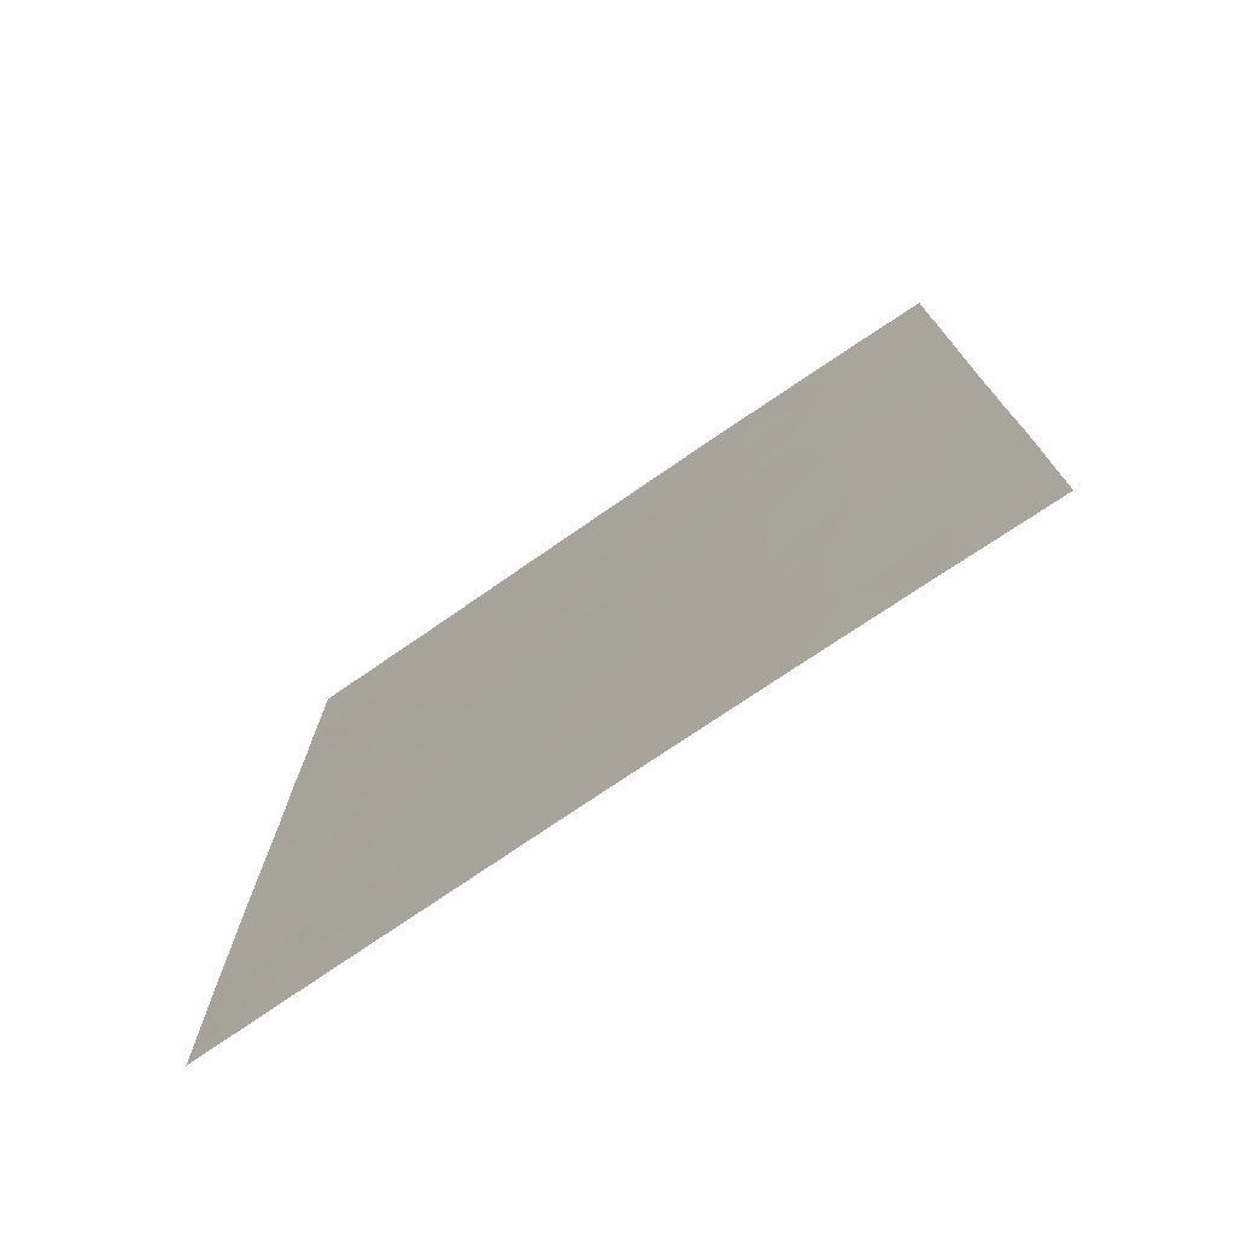
<metadata>
{"format":"obj","ext":"obj","renderer":"f3d","projection":"perspective","resolution":1024,"background":"white","views":[{"elev":-76.0,"azim":35.2,"up":"+Z"}]}
</metadata>
<code>
v 30.5 46.01 -1.362
v 31.78 46.04 -0.2601
v 22.2 45.91 1.071
v 28.81 45.98 4.157
v 29.74 45.99 7.624
v 28.01 45.97 7.624
v 29.36 45.99 -5.521
v 26.44 45.95 1.569
v 28.09 45.97 1.178
v 26.12 45.95 6.922
v 26.64 45.96 5.509
v 32.77 46.06 3.795
v 26.82 45.95 -4.985
v 22.19 45.91 2.972
v 22.2 45.92 4.14
v 33.94 46.11 -4.326
v 33.94 46.11 -4.088
v 29.25 45.99 -6.498
v 28.12 45.97 -7.624
v 27.75 45.96 -6.269
v 24.24 45.91 -7.624
v 32.27 46.06 -7.624
v 30.3 46.01 -7.624
v 31.13 46.03 -6.219
v 33.93 46.11 -6.292
v 33.1 46.08 -4.683
v 31.51 46.03 7.624
v 31.94 46.04 6.607
v 24.66 45.92 -2.667
v 24.07 45.92 -0.6092
v 33.93 46.1 1.353
v 32.97 46.07 1
v 22.19 45.89 -2.824
v 22.2 45.89 -3.137
v 30.96 46.03 -4.925
v 33.31 46.07 5.951
v 29.72 46 -7.624
v 26.23 45.94 -7.624
v 32.69 46.07 -7.624
v 33.93 46.11 -7.624
v 27.33 45.96 -2.329
v 27.03 45.95 -3.934
v 22.18 45.9 -5.131
v 23.74 45.92 -5.149
v 23.11 45.9 -2.546
v 26.49 45.94 -6.065
v 32.93 46.07 2.403
v 22.2 45.9 -7.34
v 23.56 45.9 -6.26
v 22.21 45.92 7.624
v 22.51 45.92 7.624
v 22.21 45.92 7.263
v 25.53 45.93 -3.897
v 27.87 45.97 2.649
v 25.88 45.94 -1.298
v 30.56 46.01 6.567
v 22.18 45.9 -5.854
v 27.11 45.95 -7.624
v 24.84 45.94 3.643
v 25.08 45.92 -5.225
v 31.83 46.03 5.51
v 32.94 46.06 7.624
v 33.94 46.09 7.624
v 33.93 46.09 6.185
v 22.2 45.9 -0.8728
v 27.13 45.96 3.99
v 26.33 45.95 3.322
v 24.89 45.94 5.989
v 28.6 45.98 -3.2
v 31.12 46.03 -3.487
v 22.2 45.89 -7.624
v 26.1 45.94 -3.045
v 26.27 45.95 7.624
v 33.93 46.1 -0.03826
v 33.93 46.1 -1.767
v 33.29 46.09 -1.872
v 25.32 45.95 7.624
v 22.19 45.92 5.309
v 23.17 45.92 3.861
v 28.25 45.98 4.997
v 29.68 46 -3.953
v 28.59 45.98 -1.873
v 22.2 45.9 -0.5927
v 30.34 46.01 -2.376
v 28.83 45.98 0.2488
v 27.45 45.96 6.539
v 23.64 45.92 2.274
v 29.29 45.99 -0.8078
v 23.96 45.94 7.624
v 24.12 45.93 5.087
v 30.41 46.01 0.1484
v 29.86 46 1.6
v 31.73 46.04 -1.881
v 27.08 45.95 -0.02089
v 32.6 46.07 -5.939
v 25.76 45.95 4.444
v 27.69 45.96 -0.8826
v 24.46 45.93 0.907
v 33.93 46.1 -2.171
v 31.45 46.03 4.352
v 29.12 45.98 6.163
v 31.3 46.03 2.906
v 23.54 45.92 0.5038
v 30.35 46.01 5.093
v 23.21 45.9 -7.624
v 33.17 46.07 4.553
v 23.29 45.91 -3.963
v 33.93 46.09 2.909
v 33.94 46.09 4.523
v 24.19 45.91 -3.757
v 25.07 45.93 -6.447
v 28.36 45.98 -4.902
v 29.19 45.99 2.383
v 30.1 46 3.211
v 32.67 46.07 -3.334
v 31.89 46.05 -4.845
v 31.51 46.03 1.285
v 32.81 46.07 -0.6695
v 25.3 45.94 2.024
v 23.25 45.93 6.261
v 25.41 45.93 0.3021
v 31.14 46.03 -0.811
v 31.1 46.03 -0.05582
v 30.46 46.01 -0.6068
v 25.5 45.95 6.455
v 25.76 45.95 5.749
v 26.38 45.95 6.215
v 27.59 45.96 -4.943
v 27.29 45.95 -5.627
v 28.06 45.97 -5.585
v 28.56 45.98 -5.895
v 28.86 45.98 -5.212
v 22.2 45.91 3.556
v 22.68 45.91 3.417
v 22.69 45.92 4.001
v 28.69 45.98 -7.061
v 28.5 45.98 -6.383
v 27.94 45.97 -6.946
v 31.29 46.03 -7.624
v 31.7 46.04 -6.922
v 30.72 46.02 -6.922
v 33.94 46.11 -5.309
v 33.52 46.09 -4.504
v 33.52 46.09 -5.487
v 32.85 46.08 -5.311
v 33.27 46.09 -6.115
v 24.37 45.92 -1.638
v 25.27 45.93 -1.983
v 24.97 45.93 -0.9537
v 22.19 45.89 -2.981
v 22.74 45.9 -3.55
v 22.74 45.9 -3.394
v 29.31 45.99 -6.01
v 33.94 46.11 -4.207
v 33.52 46.09 -4.386
v 32.63 46.05 6.279
v 33.12 46.07 6.788
v 32.44 46.05 7.116
v 25.23 45.93 -7.624
v 25.65 45.93 -7.035
v 24.65 45.92 -7.035
v 30.19 46.01 -6.359
v 29.77 46 -7.061
v 33.93 46.11 -6.958
v 33.31 46.09 -6.958
v 33.31 46.09 -7.624
v 27.18 45.95 -3.132
v 26.72 45.95 -2.687
v 26.57 45.95 -3.49
v 22.19 45.9 -4.134
v 22.73 45.9 -4.547
v 22.96 45.91 -5.14
v 23.52 45.91 -4.556
v 25.95 45.94 -5.105
v 26.18 45.94 -4.441
v 25.3 45.93 -4.561
v 33.43 46.08 2.656
v 33.35 46.08 3.352
v 32.85 46.07 3.099
v 22.36 45.92 7.624
v 22.21 45.92 7.444
v 22.36 45.92 7.444
v 32.48 46.06 -7.624
v 32.65 46.07 -6.782
v 32.44 46.06 -6.782
v 22.2 45.91 2.021
v 22.92 45.91 1.673
v 22.91 45.92 2.623
v 28.92 45.98 -7.624
v 29.49 46 -7.061
v 33.55 46.08 3.731
v 32.97 46.07 4.174
v 31.76 46.04 -1.07
v 31.12 46.03 -1.621
v 31.04 46.02 7.095
v 31.25 46.02 6.587
v 31.73 46.03 7.116
v 24.64 45.92 -4.491
v 24.86 45.92 -3.827
v 27.15 45.96 2.109
v 27.26 45.96 1.373
v 27.98 45.97 1.913
v 33.44 46.07 7.624
v 33.44 46.07 6.905
v 33.94 46.09 6.905
v 23.14 45.91 -0.741
v 22.65 45.9 -1.71
v 23.59 45.91 -1.578
v 23.13 45.91 -0.6009
v 22.2 45.9 -0.7328
v 26.04 45.95 3.883
v 26.73 45.96 3.656
v 26.45 45.95 4.217
v 26.66 45.95 -5.525
v 27.12 45.95 -6.167
v 26.8 45.95 -6.845
v 27.43 45.96 -6.946
v 30.63 46.01 7.624
v 30.15 46 7.095
v 33.93 46.1 -0.9027
v 33.37 46.09 -0.3539
v 33.37 46.09 -1.218
v 32.57 46.05 5.731
v 32.5 46.05 5.032
v 33.24 46.07 5.252
v 25.8 45.95 7.624
v 25.72 45.95 7.273
v 26.19 45.95 7.273
v 27.45 45.97 5.253
v 26.89 45.96 4.749
v 27.69 45.97 4.493
v 22.2 45.92 4.725
v 22.68 45.92 4.585
v 24.41 45.92 -5.187
v 23.97 45.91 -4.453
v 33.45 46.08 1.177
v 33.43 46.08 1.878
v 32.95 46.07 1.702
v 23.89 45.91 -2.607
v 30.01 46.01 -3.165
v 30.4 46.01 -3.72
v 30.73 46.02 -2.931
v 30.32 46.01 -4.439
v 31.04 46.03 -4.206
v 27.62 45.96 -7.624
v 31.89 46.03 6.059
v 27.96 45.97 -2.764
v 28.6 45.98 -2.537
v 27.96 45.97 -2.101
v 22.65 45.9 -2.685
v 23.2 45.91 -3.255
v 33.55 46.08 4.538
v 33.62 46.08 5.237
v 23.65 45.91 -3.152
v 23.74 45.91 -3.86
v 26.36 45.94 -6.845
v 26.67 45.95 -7.624
v 29.84 46 6.365
v 29.74 46 5.628
v 30.46 46.01 5.83
v 27.1 45.96 2.986
v 26.38 45.95 2.446
v 28.34 45.97 3.403
v 27.97 45.97 4.074
v 27.5 45.96 3.319
v 33.93 46.09 2.131
v 24.32 45.91 -6.354
v 23.9 45.91 -6.942
v 29.14 45.99 -3.576
v 29.47 45.99 -2.788
v 27.85 45.97 5.768
v 27.05 45.96 6.024
v 23.65 45.92 4.474
v 24.01 45.93 3.752
v 24.48 45.93 4.365
v 25.38 45.93 -2.856
v 25.99 45.94 -2.171
v 31.64 46.03 4.931
v 31.09 46.02 5.301
v 30.9 46.02 4.722
v 31.05 46.03 -5.572
v 31.51 46.04 -5.532
v 31.43 46.04 -4.885
v 32.3 46.06 -0.4648
v 32.89 46.07 0.1654
v 32.38 46.06 0.3701
v 33.93 46.1 0.6575
v 33.45 46.09 0.481
v 32.27 46.06 -1.275
v 25.11 45.94 6.806
v 24.64 45.94 7.624
v 24.42 45.94 6.806
v 23.23 45.93 7.624
v 22.88 45.92 6.942
v 23.6 45.93 6.942
v 23.15 45.93 5.198
v 22.2 45.92 6.286
v 22.72 45.93 5.785
v 22.73 45.92 6.762
v 26.6 45.95 -1.814
v 28.69 45.98 5.58
v 28.29 45.97 6.351
v 27.14 45.96 7.624
v 26.86 45.96 7.082
v 27.73 45.97 7.082
v 26.79 45.96 6.731
v 22.2 45.9 -1.849
v 28.48 45.98 -4.051
v 29.02 45.99 -4.428
v 22.18 45.9 -5.492
v 22.96 45.91 -5.501
v 22.87 45.9 -6.057
v 23.65 45.91 -5.705
v 24.41 45.92 -5.798
v 25.78 45.93 -6.256
v 25.79 45.93 -5.645
v 29.62 46 0.1986
v 30.14 46 0.8744
v 29.34 45.99 0.9246
v 29.52 46 -4.737
v 30.16 46.01 -5.223
v 30.25 46.01 -5.87
v 26.25 45.94 0.1406
v 26.76 45.95 0.774
v 25.92 45.94 0.9355
v 25.1 45.92 -3.282
v 25.82 45.93 -3.471
v 31.87 46.05 -6.079
v 32.25 46.06 -5.392
v 26.79 45.95 -1.09
v 27.39 45.96 -0.4517
v 26.48 45.95 -0.6596
v 30.23 46 4.152
v 30.78 46.02 3.781
v 22.87 45.91 0.7872
v 22.2 45.9 0.239
v 22.87 45.91 -0.04444
v 24.5 45.94 5.538
v 24.94 45.94 4.766
v 25.32 45.94 5.216
v 25.3 45.94 4.044
v 27.59 45.96 0.5784
v 26.92 45.95 -4.459
v 26.28 45.94 -3.916
v 25.59 45.94 3.483
v 25.07 45.94 2.833
v 25.82 45.94 2.673
v 25.87 45.94 1.796
v 31.65 46.04 0.5126
v 30.96 46.02 0.7168
v 24.24 45.93 2.959
v 24.47 45.93 2.149
v 23.41 45.92 3.068
v 28.53 45.98 4.577
v 26.2 45.95 4.976
v 30.42 46.01 -1.869
v 31.04 46.03 -2.128
v 27.51 45.96 -1.606
v 29.06 45.99 -0.2795
v 29.85 46 -0.3297
v 29.54 46 -1.618
v 29.89 46 -1.085
v 28.94 45.98 -1.341
v 27.81 45.96 -3.567
v 33.93 46.1 -1.969
v 33.61 46.1 -1.82
v 33.61 46.1 -2.022
v 33.93 46.11 -3.13
v 33.61 46.1 -2.98
v 31.51 46.04 -4.166
v 31.9 46.05 -3.41
v 32.28 46.06 -4.089
v 24.43 45.92 -3.212
v 29.47 45.99 -2.125
v 28.49 45.98 -0.8452
v 28.14 45.97 -1.378
v 25.64 45.94 -0.4981
v 28.26 45.97 -0.3169
v 27.96 45.97 0.1139
v 28.88 45.98 7.624
v 28.56 45.98 6.894
v 29.43 45.99 6.894
v 31.37 46.03 3.629
v 32.03 46.05 3.351
v 32.11 46.04 4.073
v 32.23 46.04 7.624
v 33.62 46.08 6.068
v 30.01 46 -7.624
v 29.3 45.99 5.045
v 29.58 45.99 4.625
v 32.11 46.05 2.655
v 23.72 45.91 -7.624
v 23.39 45.9 -6.942
v 31.2 46.02 6.038
v 29.46 45.99 3.684
v 22.2 45.9 -7.482
v 22.71 45.9 -7.624
v 22.71 45.9 -7.482
v 33.93 46.09 3.716
v 33.93 46.09 5.354
v 25.08 45.92 -5.836
v 32.31 46.05 4.453
v 24.07 45.93 6.125
v 23.68 45.93 5.674
v 32.5 46.07 -4.764
v 30.7 46.02 3.059
v 32.22 46.05 1.844
v 32.24 46.05 1.143
v 31.41 46.03 2.096
v 27.69 45.96 -4.418
v 28.97 45.98 1.389
v 29.52 45.99 1.992
v 28.64 45.98 1.78
v 30.58 46.01 2.253
v 30.69 46.02 1.443
v 29.98 46 2.406
v 29.64 46 2.797
v 28.53 45.98 2.516
v 29 45.98 3.27
v 23.59 45.92 1.389
v 24 45.92 0.7054
v 24.05 45.92 1.591
v 32.98 46.08 -2.603
v 33.31 46.09 -3.711
v 32.51 46.07 -1.876
v 32.2 46.06 -2.607
v 32.89 46.08 -4.008
v 31.43 46.04 -2.684
v 28.46 45.98 0.7132
v 22.19 45.9 -6.597
v 22.88 45.9 -6.8
v 33.05 46.08 -1.271
v 24.88 45.93 1.465
v 24.93 45.93 0.6045
v 25.36 45.94 1.163
v 24.74 45.93 -0.1535
v 24.26 45.92 0.1489
v 23.8 45.92 -0.0527
f 1 122 124
f 122 2 123
f 122 123 124
f 124 123 91
f 10 125 127
f 125 68 126
f 125 126 127
f 127 126 11
f 112 128 130
f 128 13 129
f 128 129 130
f 130 129 20
f 20 131 130
f 131 7 132
f 131 132 130
f 130 132 112
f 15 133 135
f 133 14 134
f 133 134 135
f 135 134 79
f 19 136 138
f 136 18 137
f 136 137 138
f 138 137 20
f 23 139 141
f 139 22 140
f 139 140 141
f 141 140 24
f 25 142 144
f 142 16 143
f 142 143 144
f 144 143 26
f 26 145 144
f 145 95 146
f 145 146 144
f 144 146 25
f 30 147 149
f 147 29 148
f 147 148 149
f 149 148 55
f 33 150 152
f 150 34 151
f 150 151 152
f 152 151 107
f 18 153 137
f 153 7 131
f 153 131 137
f 137 131 20
f 26 143 155
f 143 16 154
f 143 154 155
f 155 154 17
f 28 156 158
f 156 36 157
f 156 157 158
f 158 157 62
f 21 159 161
f 159 38 160
f 159 160 161
f 161 160 111
f 23 141 163
f 141 24 162
f 141 162 163
f 163 162 18
f 40 164 166
f 164 25 165
f 164 165 166
f 166 165 39
f 42 167 169
f 167 41 168
f 167 168 169
f 169 168 72
f 34 170 151
f 170 43 171
f 170 171 151
f 151 171 107
f 43 172 171
f 172 44 173
f 172 173 171
f 171 173 107
f 60 174 176
f 174 13 175
f 174 175 176
f 176 175 53
f 47 177 179
f 177 108 178
f 177 178 179
f 179 178 12
f 51 180 182
f 180 50 181
f 180 181 182
f 182 181 52
f 22 183 185
f 183 39 184
f 183 184 185
f 185 184 95
f 14 186 188
f 186 3 187
f 186 187 188
f 188 187 87
f 19 189 136
f 189 37 190
f 189 190 136
f 136 190 18
f 108 191 178
f 191 106 192
f 191 192 178
f 178 192 12
f 93 193 194
f 193 2 122
f 193 122 194
f 194 122 1
f 27 195 197
f 195 56 196
f 195 196 197
f 197 196 28
f 110 198 199
f 198 60 176
f 198 176 199
f 199 176 53
f 54 200 202
f 200 8 201
f 200 201 202
f 202 201 9
f 63 203 205
f 203 62 204
f 203 204 205
f 205 204 64
f 30 206 208
f 206 65 207
f 206 207 208
f 208 207 45
f 65 206 210
f 206 30 209
f 206 209 210
f 210 209 83
f 96 211 213
f 211 67 212
f 211 212 213
f 213 212 66
f 13 214 129
f 214 46 215
f 214 215 129
f 129 215 20
f 46 216 215
f 216 58 217
f 216 217 215
f 215 217 20
f 27 218 195
f 218 5 219
f 218 219 195
f 195 219 56
f 75 220 222
f 220 74 221
f 220 221 222
f 222 221 118
f 36 223 225
f 223 61 224
f 223 224 225
f 225 224 106
f 73 226 228
f 226 77 227
f 226 227 228
f 228 227 10
f 80 229 231
f 229 11 230
f 229 230 231
f 231 230 66
f 78 232 233
f 232 15 135
f 232 135 233
f 233 135 79
f 44 234 235
f 234 60 198
f 234 198 235
f 235 198 110
f 32 236 238
f 236 31 237
f 236 237 238
f 238 237 47
f 29 147 239
f 147 30 208
f 147 208 239
f 239 208 45
f 84 240 242
f 240 81 241
f 240 241 242
f 242 241 70
f 81 243 241
f 243 35 244
f 243 244 241
f 241 244 70
f 58 245 217
f 245 19 138
f 245 138 217
f 217 138 20
f 61 223 246
f 223 36 156
f 223 156 246
f 246 156 28
f 41 247 249
f 247 69 248
f 247 248 249
f 249 248 82
f 45 250 251
f 250 33 152
f 250 152 251
f 251 152 107
f 36 225 253
f 225 106 252
f 225 252 253
f 253 252 109
f 110 254 255
f 254 45 251
f 254 251 255
f 255 251 107
f 46 256 216
f 256 38 257
f 256 257 216
f 216 257 58
f 56 258 260
f 258 101 259
f 258 259 260
f 260 259 104
f 8 200 262
f 200 54 261
f 200 261 262
f 262 261 67
f 54 263 265
f 263 4 264
f 263 264 265
f 265 264 66
f 31 266 237
f 266 108 177
f 266 177 237
f 237 177 47
f 21 161 268
f 161 111 267
f 161 267 268
f 268 267 49
f 69 269 270
f 269 81 240
f 269 240 270
f 270 240 84
f 80 271 229
f 271 86 272
f 271 272 229
f 229 272 11
f 90 273 275
f 273 79 274
f 273 274 275
f 275 274 59
f 29 276 148
f 276 72 277
f 276 277 148
f 148 277 55
f 100 278 280
f 278 61 279
f 278 279 280
f 280 279 104
f 35 281 283
f 281 24 282
f 281 282 283
f 283 282 116
f 2 284 286
f 284 118 285
f 284 285 286
f 286 285 32
f 74 287 288
f 287 31 236
f 287 236 288
f 288 236 32
f 2 193 284
f 193 93 289
f 193 289 284
f 284 289 118
f 10 227 125
f 227 77 290
f 227 290 125
f 125 290 68
f 77 291 290
f 291 89 292
f 291 292 290
f 290 292 68
f 89 293 295
f 293 51 294
f 293 294 295
f 295 294 120
f 78 233 296
f 233 79 273
f 233 273 296
f 296 273 90
f 52 297 299
f 297 78 298
f 297 298 299
f 299 298 120
f 72 168 277
f 168 41 300
f 168 300 277
f 277 300 55
f 80 301 271
f 301 101 302
f 301 302 271
f 271 302 86
f 6 303 305
f 303 73 304
f 303 304 305
f 305 304 86
f 73 228 304
f 228 10 306
f 228 306 304
f 304 306 86
f 10 127 306
f 127 11 272
f 127 272 306
f 306 272 86
f 65 307 207
f 307 33 250
f 307 250 207
f 207 250 45
f 81 269 309
f 269 69 308
f 269 308 309
f 309 308 112
f 43 310 172
f 310 57 311
f 310 311 172
f 172 311 44
f 57 312 311
f 312 49 313
f 312 313 311
f 311 313 44
f 49 267 313
f 267 111 314
f 267 314 313
f 313 314 44
f 38 256 160
f 256 46 315
f 256 315 160
f 160 315 111
f 46 214 316
f 214 13 174
f 214 174 316
f 316 174 60
f 85 317 319
f 317 91 318
f 317 318 319
f 319 318 92
f 81 320 243
f 320 7 321
f 320 321 243
f 243 321 35
f 7 322 321
f 322 24 281
f 322 281 321
f 321 281 35
f 121 323 325
f 323 94 324
f 323 324 325
f 325 324 8
f 72 276 327
f 276 29 326
f 276 326 327
f 327 326 53
f 39 165 184
f 165 25 146
f 165 146 184
f 184 146 95
f 24 140 328
f 140 22 185
f 140 185 328
f 328 185 95
f 95 329 328
f 329 116 282
f 329 282 328
f 328 282 24
f 55 330 332
f 330 97 331
f 330 331 332
f 332 331 94
f 104 333 280
f 333 114 334
f 333 334 280
f 280 334 100
f 103 335 337
f 335 3 336
f 335 336 337
f 337 336 83
f 68 338 340
f 338 90 339
f 338 339 340
f 340 339 96
f 90 275 339
f 275 59 341
f 275 341 339
f 339 341 96
f 8 324 201
f 324 94 342
f 324 342 201
f 201 342 9
f 53 175 344
f 175 13 343
f 175 343 344
f 344 343 42
f 67 345 347
f 345 59 346
f 345 346 347
f 347 346 119
f 119 348 347
f 348 8 262
f 348 262 347
f 347 262 67
f 2 349 123
f 349 117 350
f 349 350 123
f 123 350 91
f 119 346 352
f 346 59 351
f 346 351 352
f 352 351 87
f 59 274 351
f 274 79 353
f 274 353 351
f 351 353 87
f 96 341 211
f 341 59 345
f 341 345 211
f 211 345 67
f 4 354 264
f 354 80 231
f 354 231 264
f 264 231 66
f 11 126 355
f 126 68 340
f 126 340 355
f 355 340 96
f 96 213 355
f 213 66 230
f 213 230 355
f 355 230 11
f 1 356 194
f 356 84 357
f 356 357 194
f 194 357 93
f 55 300 330
f 300 41 358
f 300 358 330
f 330 358 97
f 91 317 360
f 317 85 359
f 317 359 360
f 360 359 88
f 82 361 363
f 361 1 362
f 361 362 363
f 363 362 88
f 1 124 362
f 124 91 360
f 124 360 362
f 362 360 88
f 69 247 364
f 247 41 167
f 247 167 364
f 364 167 42
f 99 365 367
f 365 75 366
f 365 366 367
f 367 366 76
f 17 368 369
f 368 99 367
f 368 367 369
f 369 367 76
f 70 244 370
f 244 35 283
f 244 283 370
f 370 283 116
f 115 371 372
f 371 70 370
f 371 370 372
f 372 370 116
f 53 344 327
f 344 42 169
f 344 169 327
f 327 169 72
f 29 239 373
f 239 45 254
f 239 254 373
f 373 254 110
f 69 270 248
f 270 84 374
f 270 374 248
f 248 374 82
f 82 363 376
f 363 88 375
f 363 375 376
f 376 375 97
f 55 332 377
f 332 94 323
f 332 323 377
f 377 323 121
f 94 331 379
f 331 97 378
f 331 378 379
f 379 378 85
f 41 249 358
f 249 82 376
f 249 376 358
f 358 376 97
f 88 359 375
f 359 85 378
f 359 378 375
f 375 378 97
f 5 380 382
f 380 6 381
f 380 381 382
f 382 381 101
f 100 383 385
f 383 102 384
f 383 384 385
f 385 384 12
f 28 158 197
f 158 62 386
f 158 386 197
f 197 386 27
f 62 157 204
f 157 36 387
f 157 387 204
f 204 387 64
f 18 190 163
f 190 37 388
f 190 388 163
f 163 388 23
f 18 162 153
f 162 24 322
f 162 322 153
f 153 322 7
f 5 382 219
f 382 101 258
f 382 258 219
f 219 258 56
f 104 389 390
f 389 80 354
f 389 354 390
f 390 354 4
f 12 384 179
f 384 102 391
f 384 391 179
f 179 391 47
f 105 392 393
f 392 21 268
f 392 268 393
f 393 268 49
f 14 188 134
f 188 87 353
f 188 353 134
f 134 353 79
f 56 394 196
f 394 61 246
f 394 246 196
f 196 246 28
f 104 390 333
f 390 4 395
f 390 395 333
f 333 395 114
f 61 394 279
f 394 56 260
f 394 260 279
f 279 260 104
f 48 396 398
f 396 71 397
f 396 397 398
f 398 397 105
f 108 399 191
f 399 109 252
f 399 252 191
f 191 252 106
f 36 253 387
f 253 109 400
f 253 400 387
f 387 400 64
f 107 173 255
f 173 44 235
f 173 235 255
f 255 235 110
f 104 259 389
f 259 101 301
f 259 301 389
f 389 301 80
f 111 401 314
f 401 60 234
f 401 234 314
f 314 234 44
f 106 224 402
f 224 61 278
f 224 278 402
f 402 278 100
f 100 385 402
f 385 12 192
f 385 192 402
f 402 192 106
f 89 295 292
f 295 120 403
f 295 403 292
f 292 403 68
f 120 294 299
f 294 51 182
f 294 182 299
f 299 182 52
f 68 403 338
f 403 120 404
f 403 404 338
f 338 404 90
f 101 381 302
f 381 6 305
f 381 305 302
f 302 305 86
f 81 309 320
f 309 112 132
f 309 132 320
f 320 132 7
f 111 315 401
f 315 46 316
f 315 316 401
f 401 316 60
f 95 145 329
f 145 26 405
f 145 405 329
f 329 405 116
f 100 334 383
f 334 114 406
f 334 406 383
f 383 406 102
f 32 238 408
f 238 47 407
f 238 407 408
f 408 407 117
f 102 409 391
f 409 117 407
f 409 407 391
f 391 407 47
f 42 410 364
f 410 112 308
f 410 308 364
f 364 308 69
f 9 411 413
f 411 92 412
f 411 412 413
f 413 412 113
f 117 409 415
f 409 102 414
f 409 414 415
f 415 414 92
f 113 412 417
f 412 92 416
f 412 416 417
f 417 416 114
f 54 418 263
f 418 113 419
f 418 419 263
f 263 419 4
f 114 395 417
f 395 4 419
f 395 419 417
f 417 419 113
f 13 128 343
f 128 112 410
f 128 410 343
f 343 410 42
f 117 415 350
f 415 92 318
f 415 318 350
f 350 318 91
f 87 420 422
f 420 103 421
f 420 421 422
f 422 421 98
f 87 187 420
f 187 3 335
f 187 335 420
f 420 335 103
f 76 423 369
f 423 115 424
f 423 424 369
f 369 424 17
f 115 423 426
f 423 76 425
f 423 425 426
f 426 425 93
f 115 427 424
f 427 26 155
f 427 155 424
f 424 155 17
f 26 427 405
f 427 115 372
f 427 372 405
f 405 372 116
f 115 426 371
f 426 93 428
f 426 428 371
f 371 428 70
f 82 374 361
f 374 84 356
f 374 356 361
f 361 356 1
f 85 429 379
f 429 9 342
f 429 342 379
f 379 342 94
f 85 319 429
f 319 92 411
f 319 411 429
f 429 411 9
f 32 408 286
f 408 117 349
f 408 349 286
f 286 349 2
f 57 430 312
f 430 48 431
f 430 431 312
f 312 431 49
f 75 222 366
f 222 118 432
f 222 432 366
f 366 432 76
f 54 265 261
f 265 66 212
f 265 212 261
f 261 212 67
f 118 221 285
f 221 74 288
f 221 288 285
f 285 288 32
f 118 289 432
f 289 93 425
f 289 425 432
f 432 425 76
f 53 326 199
f 326 29 373
f 326 373 199
f 199 373 110
f 119 433 435
f 433 98 434
f 433 434 435
f 435 434 121
f 98 433 422
f 433 119 352
f 433 352 422
f 422 352 87
f 121 325 435
f 325 8 348
f 325 348 435
f 435 348 119
f 120 298 404
f 298 78 296
f 298 296 404
f 404 296 90
f 9 413 202
f 413 113 418
f 413 418 202
f 202 418 54
f 55 377 149
f 377 121 436
f 377 436 149
f 149 436 30
f 84 242 357
f 242 70 428
f 242 428 357
f 357 428 93
f 121 434 436
f 434 98 437
f 434 437 436
f 436 437 30
f 103 337 438
f 337 83 209
f 337 209 438
f 438 209 30
f 114 416 406
f 416 92 414
f 416 414 406
f 406 414 102
f 48 398 431
f 398 105 393
f 398 393 431
f 431 393 49
f 98 421 437
f 421 103 438
f 421 438 437
f 437 438 30

</code>
